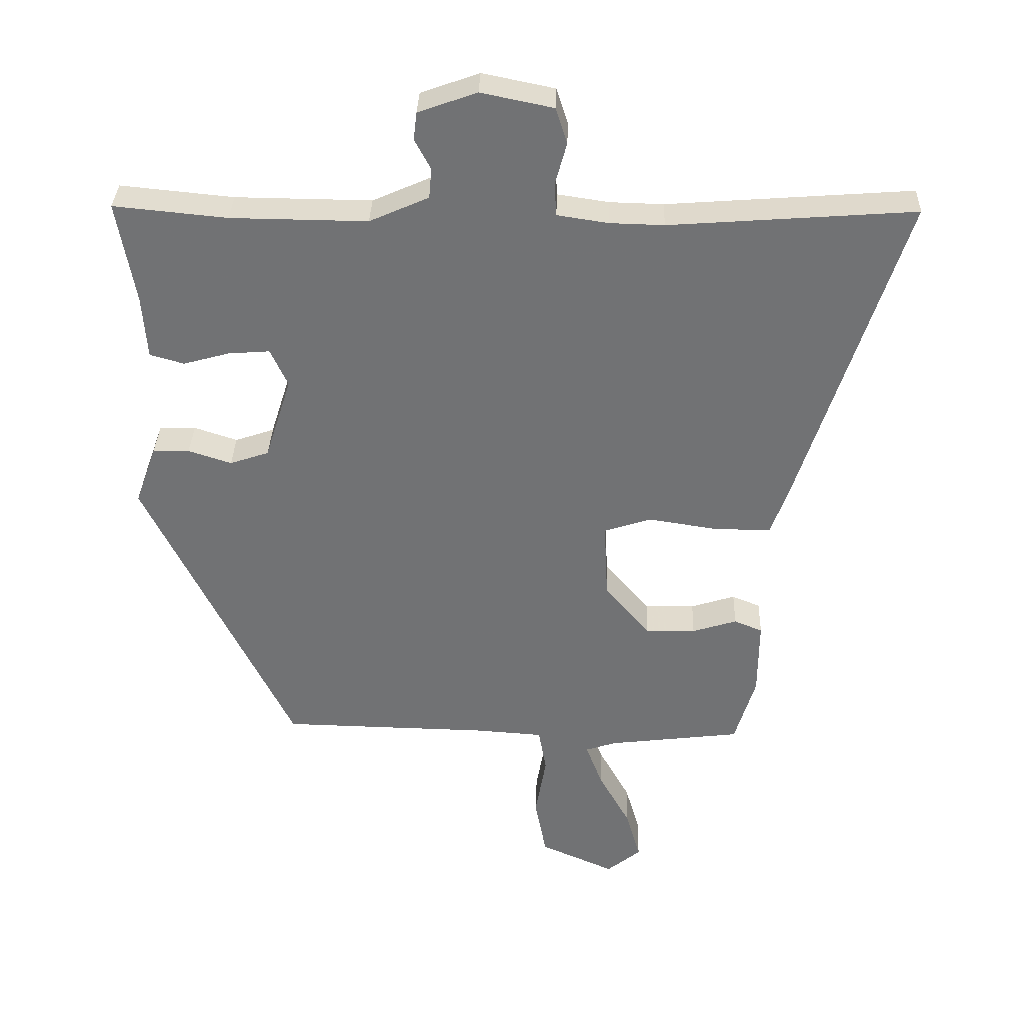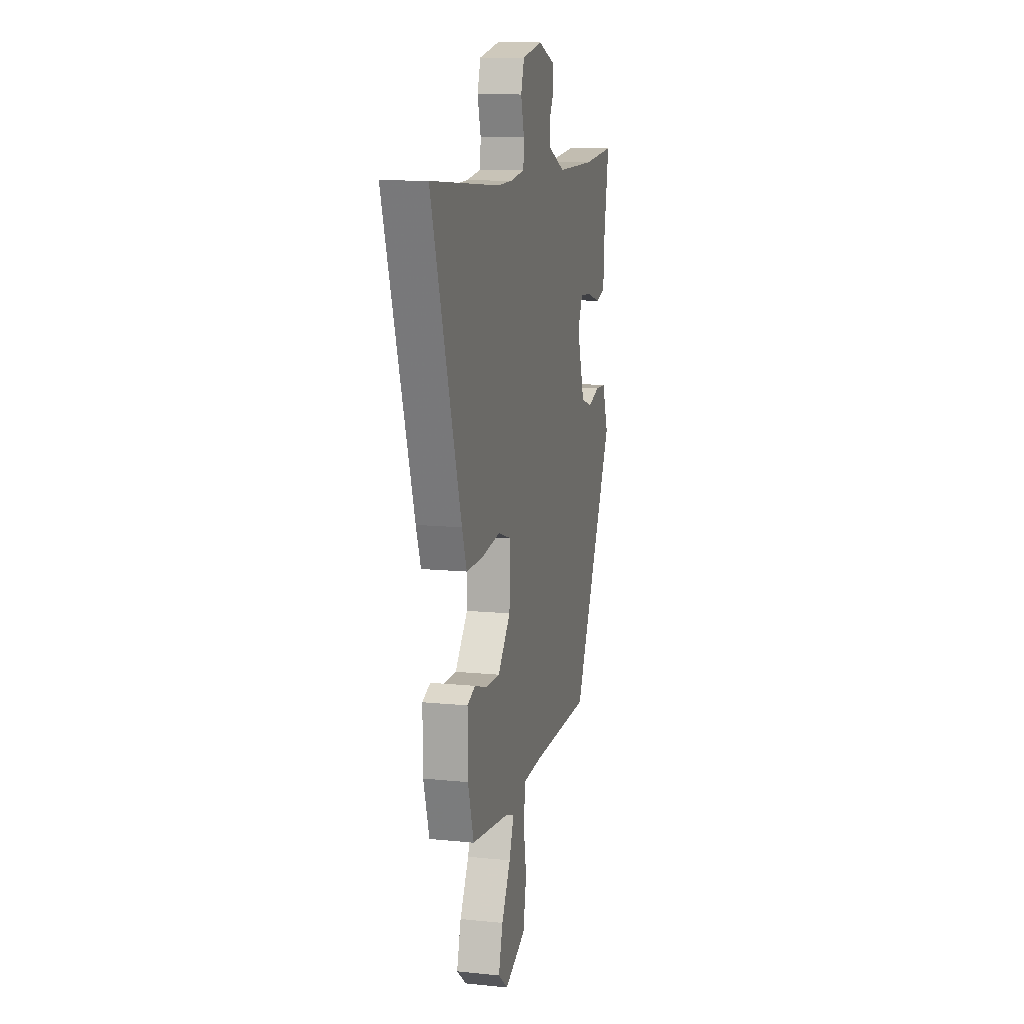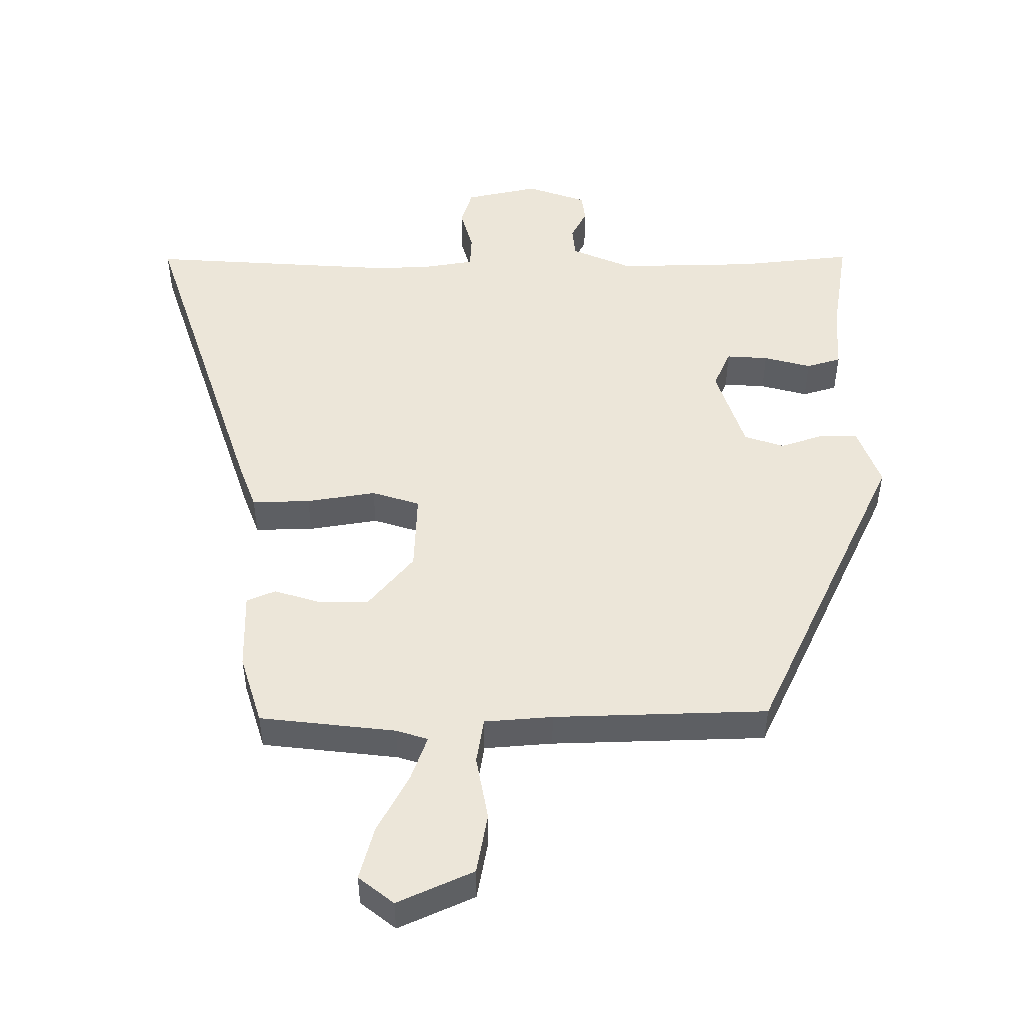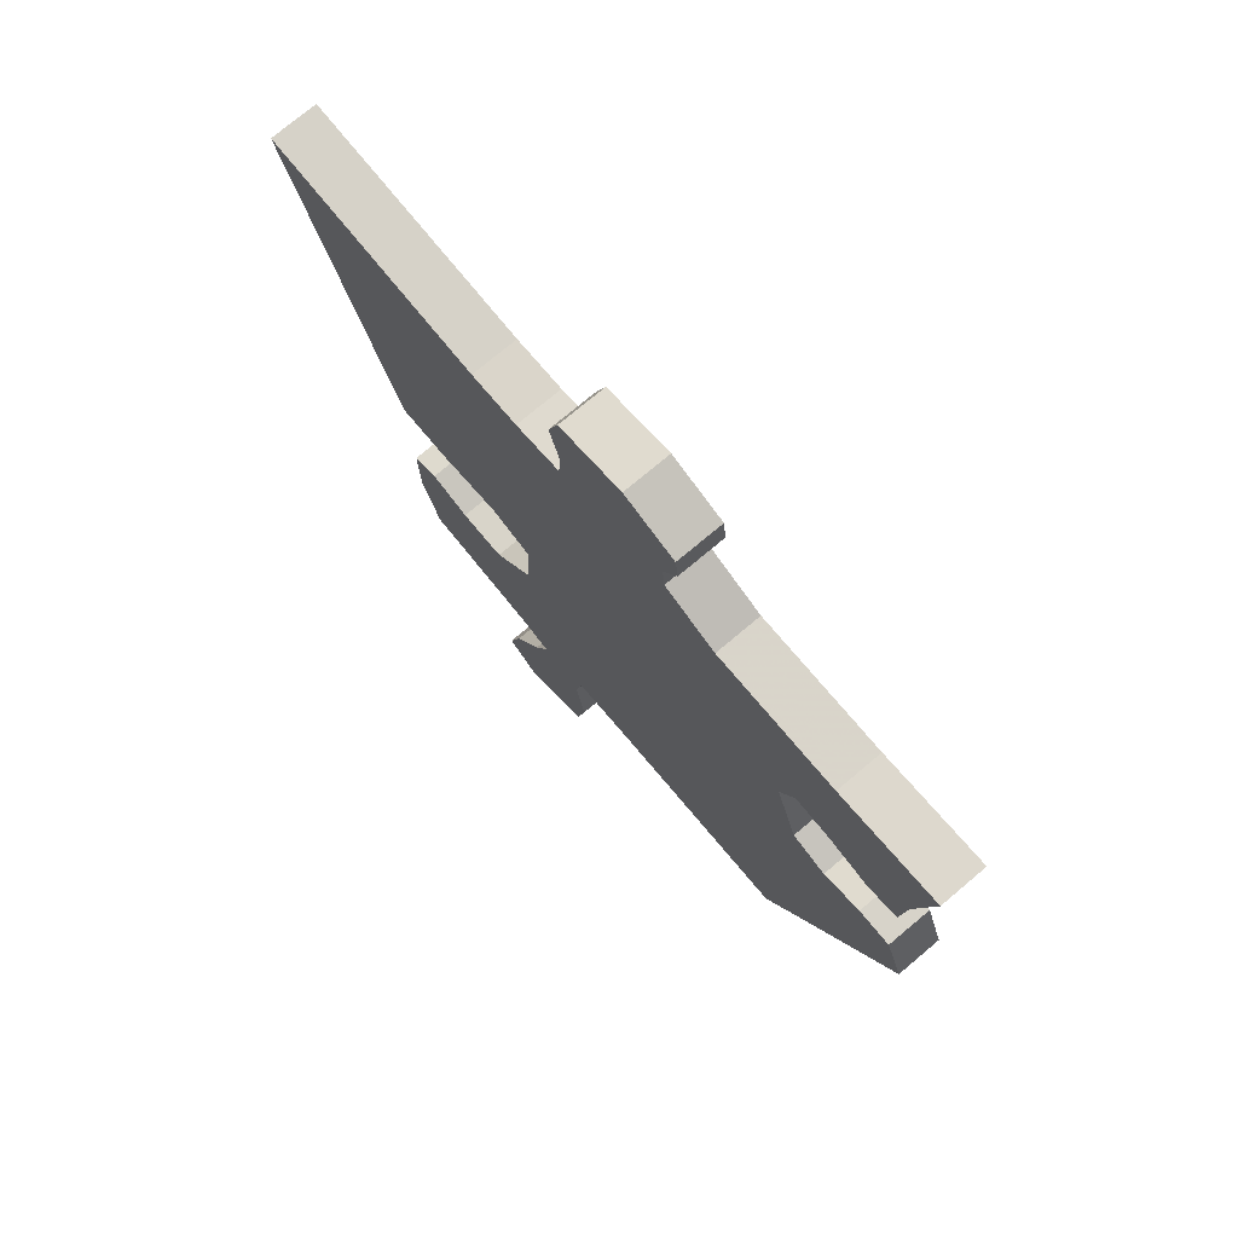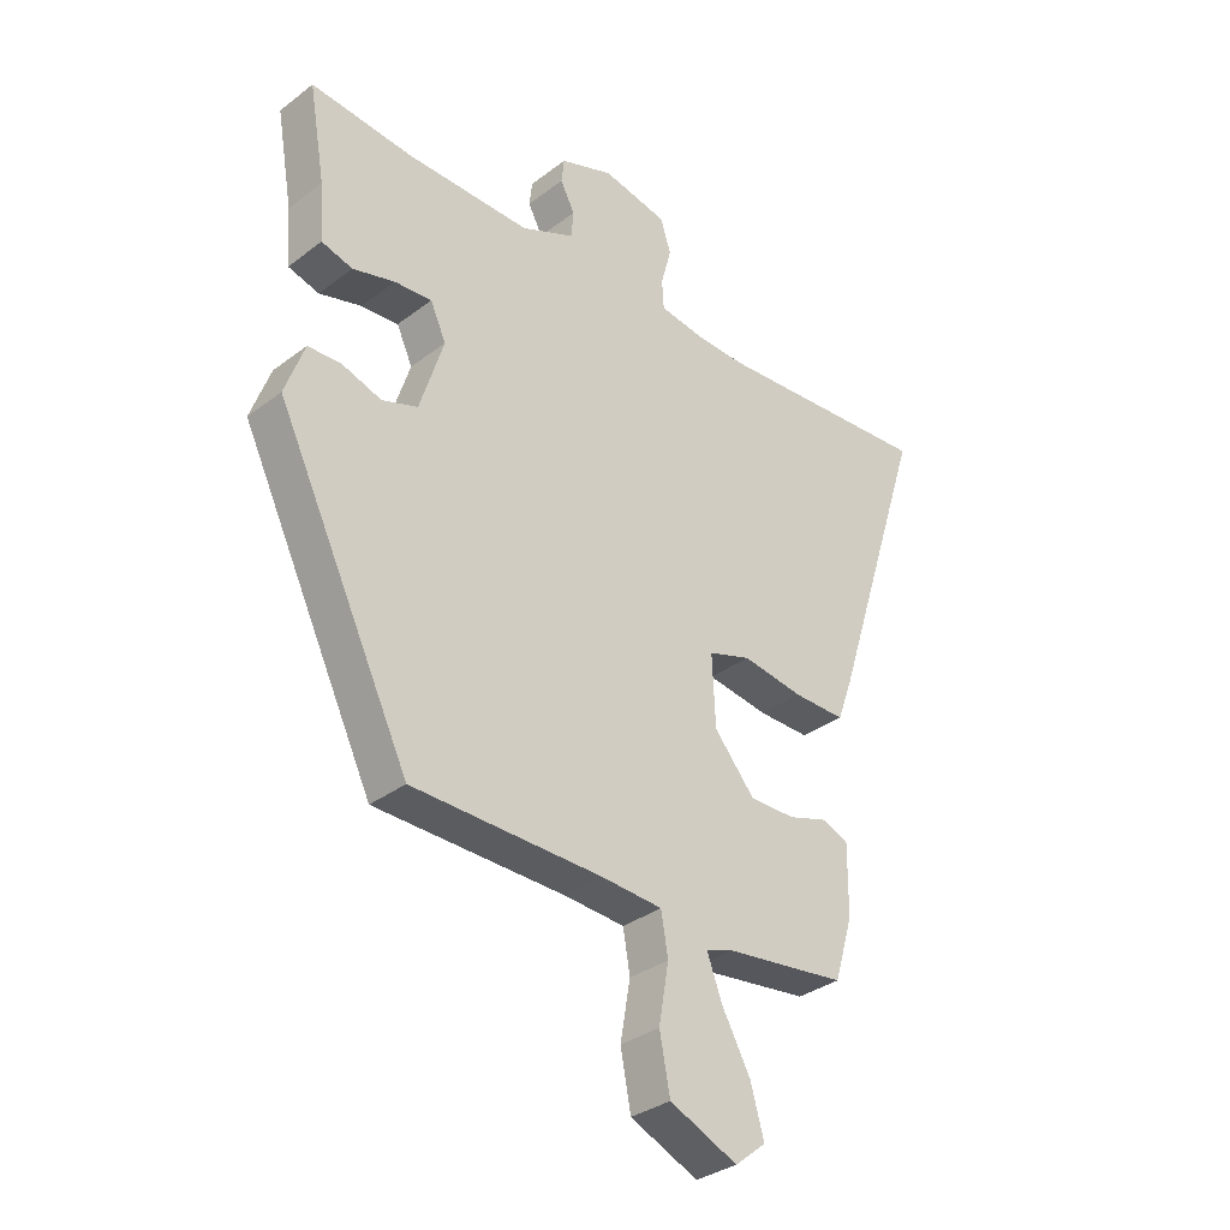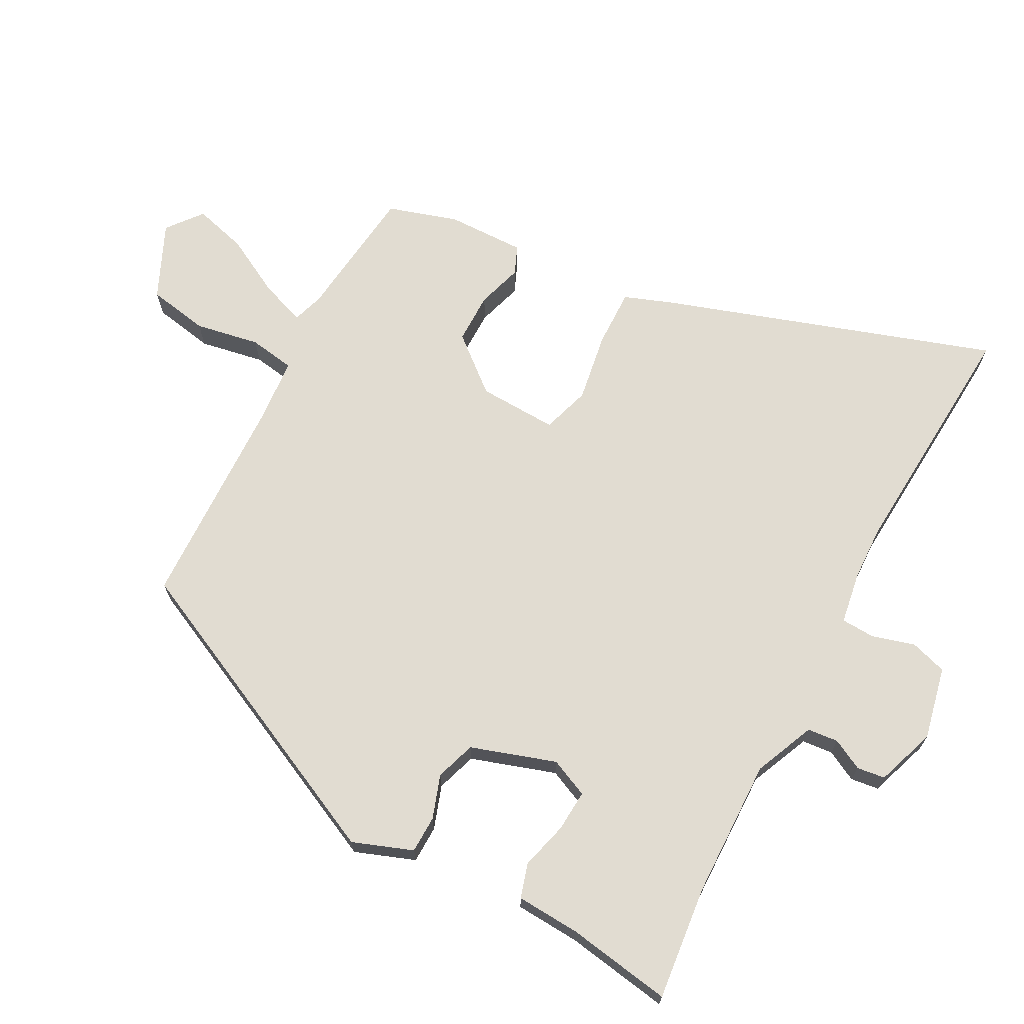
<metadata>
{"format":"obj","ext":"obj","renderer":"f3d","projection":"perspective","resolution":1024,"background":"white","views":[{"elev":34.2,"azim":1.9,"up":"+Z"},{"elev":11.7,"azim":103.8,"up":"+Z"},{"elev":49.3,"azim":179.2,"up":"+Y"},{"elev":75.1,"azim":-130.0,"up":"+Z"},{"elev":-33.3,"azim":-44.0,"up":"+Z"},{"elev":69.1,"azim":-62.6,"up":"+Y"}]}
</metadata>
<code>
v -0.308 0.07 -0.497
v -0.537 0.07 -0.027
v -0.504 0.07 0.065
v -0.447 0.07 0.067
v -0.38 0.07 0.045
v -0.319 0.07 0.066
v -0.278 0.07 0.196
v -0.305 0.07 0.255
v -0.369 0.07 0.25
v -0.441 0.07 0.23
v -0.494 0.07 0.245
v -0.501 0.07 0.343
v -0.529 0.07 0.503
v -0.353 0.07 0.486
v -0.141 0.07 0.484
v -0.049 0.07 0.525
v -0.045 0.07 0.572
v -0.07 0.07 0.619
v -0.065 0.07 0.662
v 0.026 0.07 0.695
v 0.138 0.07 0.672
v 0.156 0.07 0.616
v 0.138 0.07 0.55
v 0.141 0.07 0.499
v 0.221 0.07 0.487
v 0.304 0.07 0.485
v 0.684 0.07 0.514
v 0.521 0.07 0.005
v 0.495 0.07 -0.067
v 0.406 0.07 -0.066
v 0.3 0.07 -0.05
v 0.227 0.07 -0.074
v 0.233 0.07 -0.195
v 0.303 0.07 -0.277
v 0.381 0.07 -0.276
v 0.45 0.07 -0.254
v 0.494 0.07 -0.272
v 0.493 0.07 -0.392
v 0.461 0.07 -0.499
v 0.254 0.07 -0.525
v 0.206 0.07 -0.541
v 0.232 0.07 -0.61
v 0.281 0.07 -0.699
v 0.304 0.07 -0.78
v 0.251 0.07 -0.823
v 0.135 0.07 -0.772
v 0.117 0.07 -0.679
v 0.134 0.07 -0.58
v 0.122 0.07 -0.51
v 0.018 0.07 -0.503
v -0.308 0 -0.497
v -0.537 0 -0.027
v -0.504 0 0.065
v -0.447 0 0.067
v -0.38 0 0.045
v -0.319 0 0.066
v -0.278 0 0.196
v -0.305 0 0.255
v -0.369 0 0.25
v -0.441 0 0.23
v -0.494 0 0.245
v -0.501 0 0.343
v -0.529 0 0.503
v -0.353 0 0.486
v -0.141 0 0.484
v -0.049 0 0.525
v -0.045 0 0.572
v -0.07 0 0.619
v -0.065 0 0.662
v 0.026 0 0.695
v 0.138 0 0.672
v 0.156 0 0.616
v 0.138 0 0.55
v 0.141 0 0.499
v 0.221 0 0.487
v 0.304 0 0.485
v 0.684 0 0.514
v 0.521 0 0.005
v 0.495 0 -0.067
v 0.406 0 -0.066
v 0.3 0 -0.05
v 0.227 0 -0.074
v 0.233 0 -0.195
v 0.303 0 -0.277
v 0.381 0 -0.276
v 0.45 0 -0.254
v 0.494 0 -0.272
v 0.493 0 -0.392
v 0.461 0 -0.499
v 0.254 0 -0.525
v 0.206 0 -0.541
v 0.232 0 -0.61
v 0.281 0 -0.699
v 0.304 0 -0.78
v 0.251 0 -0.823
v 0.135 0 -0.772
v 0.117 0 -0.679
v 0.134 0 -0.58
v 0.122 0 -0.51
v 0.018 0 -0.503
f 45 46 47 48
f 45 48 49
f 42 43 44 45
f 41 42 45 49
f 40 41 49
f 39 40 49
f 38 39 49 50
f 35 36 37 38
f 34 35 38 50
f 28 29 30 31
f 26 27 28 31
f 25 26 31 32
f 24 25 32
f 20 21 22 23
f 20 23 24
f 17 18 19 20
f 16 17 20 24
f 15 16 24 32
f 12 13 14
f 9 10 11 12
f 8 9 12 14
f 7 8 14 15
f 2 3 4 5
f 2 5 6
f 1 2 6
f 33 34 50 1
f 7 15 32 33
f 1 6 7 33
f 98 97 96 95
f 99 98 95
f 95 94 93 92
f 99 95 92 91
f 99 91 90
f 99 90 89
f 100 99 89 88
f 88 87 86 85
f 100 88 85 84
f 81 80 79 78
f 81 78 77 76
f 82 81 76 75
f 82 75 74
f 73 72 71 70
f 74 73 70
f 70 69 68 67
f 74 70 67 66
f 82 74 66 65
f 64 63 62
f 62 61 60 59
f 64 62 59 58
f 65 64 58 57
f 55 54 53 52
f 56 55 52
f 56 52 51
f 51 100 84 83
f 83 82 65 57
f 83 57 56 51
f 1 51 52 2
f 2 52 53 3
f 3 53 54 4
f 4 54 55 5
f 5 55 56 6
f 6 56 57 7
f 7 57 58 8
f 8 58 59 9
f 9 59 60 10
f 10 60 61 11
f 11 61 62 12
f 12 62 63 13
f 13 63 64 14
f 14 64 65 15
f 15 65 66 16
f 16 66 67 17
f 17 67 68 18
f 18 68 69 19
f 19 69 70 20
f 20 70 71 21
f 21 71 72 22
f 22 72 73 23
f 23 73 74 24
f 24 74 75 25
f 25 75 76 26
f 26 76 77 27
f 27 77 78 28
f 28 78 79 29
f 29 79 80 30
f 30 80 81 31
f 31 81 82 32
f 32 82 83 33
f 33 83 84 34
f 34 84 85 35
f 35 85 86 36
f 36 86 87 37
f 37 87 88 38
f 38 88 89 39
f 39 89 90 40
f 40 90 91 41
f 41 91 92 42
f 42 92 93 43
f 43 93 94 44
f 44 94 95 45
f 45 95 96 46
f 46 96 97 47
f 47 97 98 48
f 48 98 99 49
f 49 99 100 50
f 50 100 51 1

</code>
